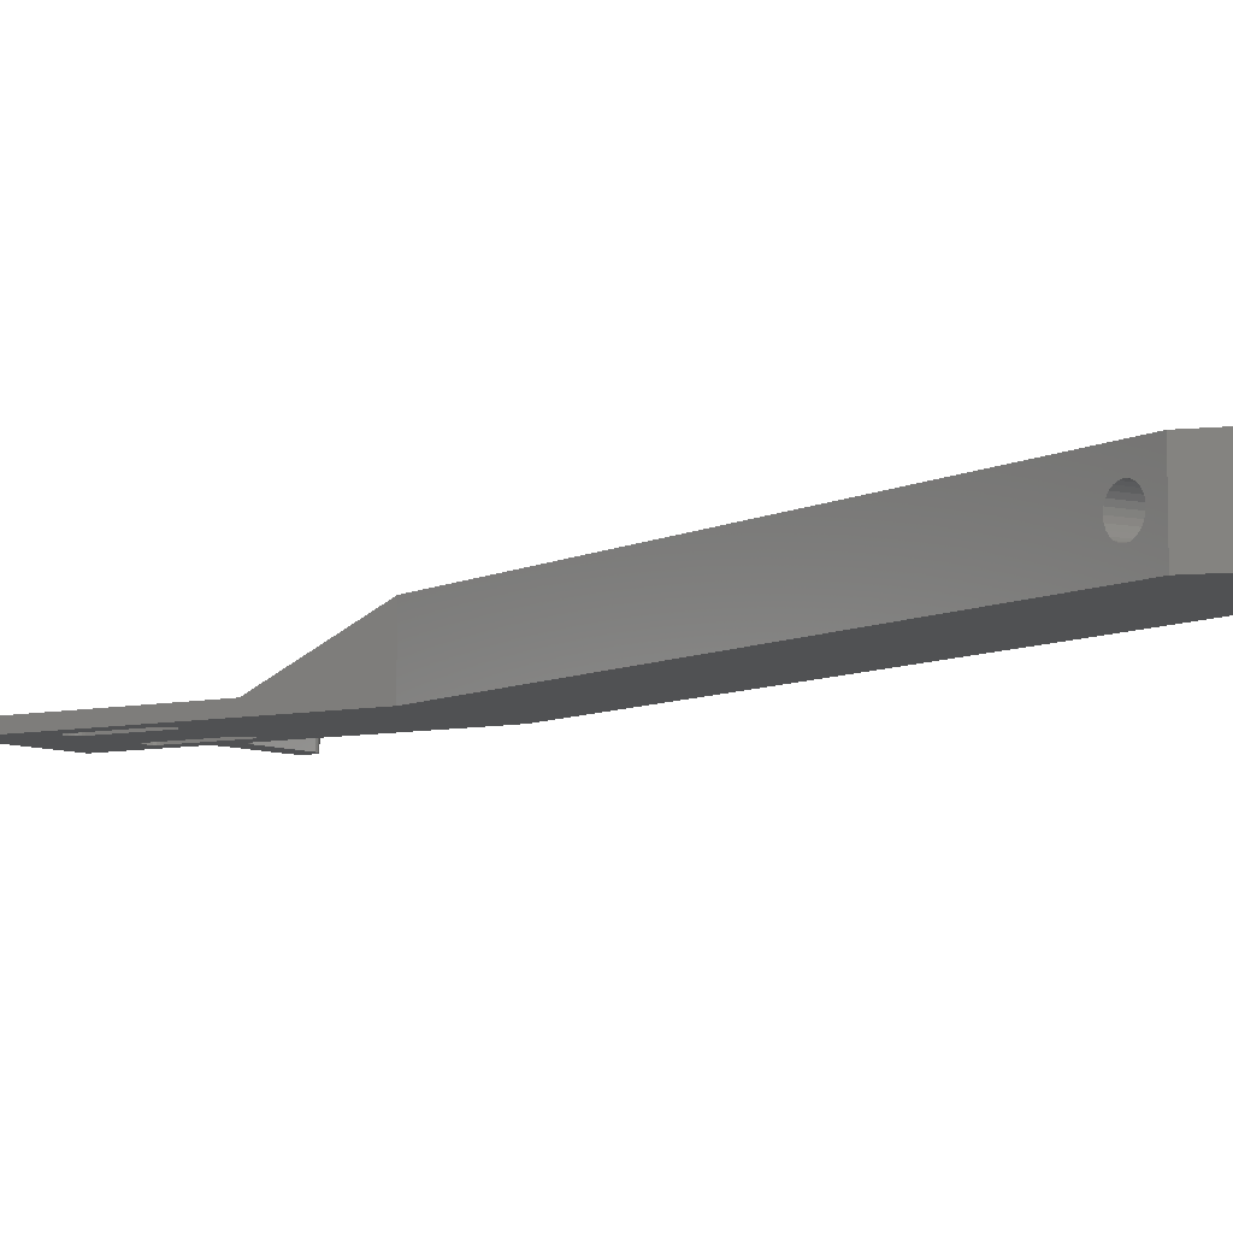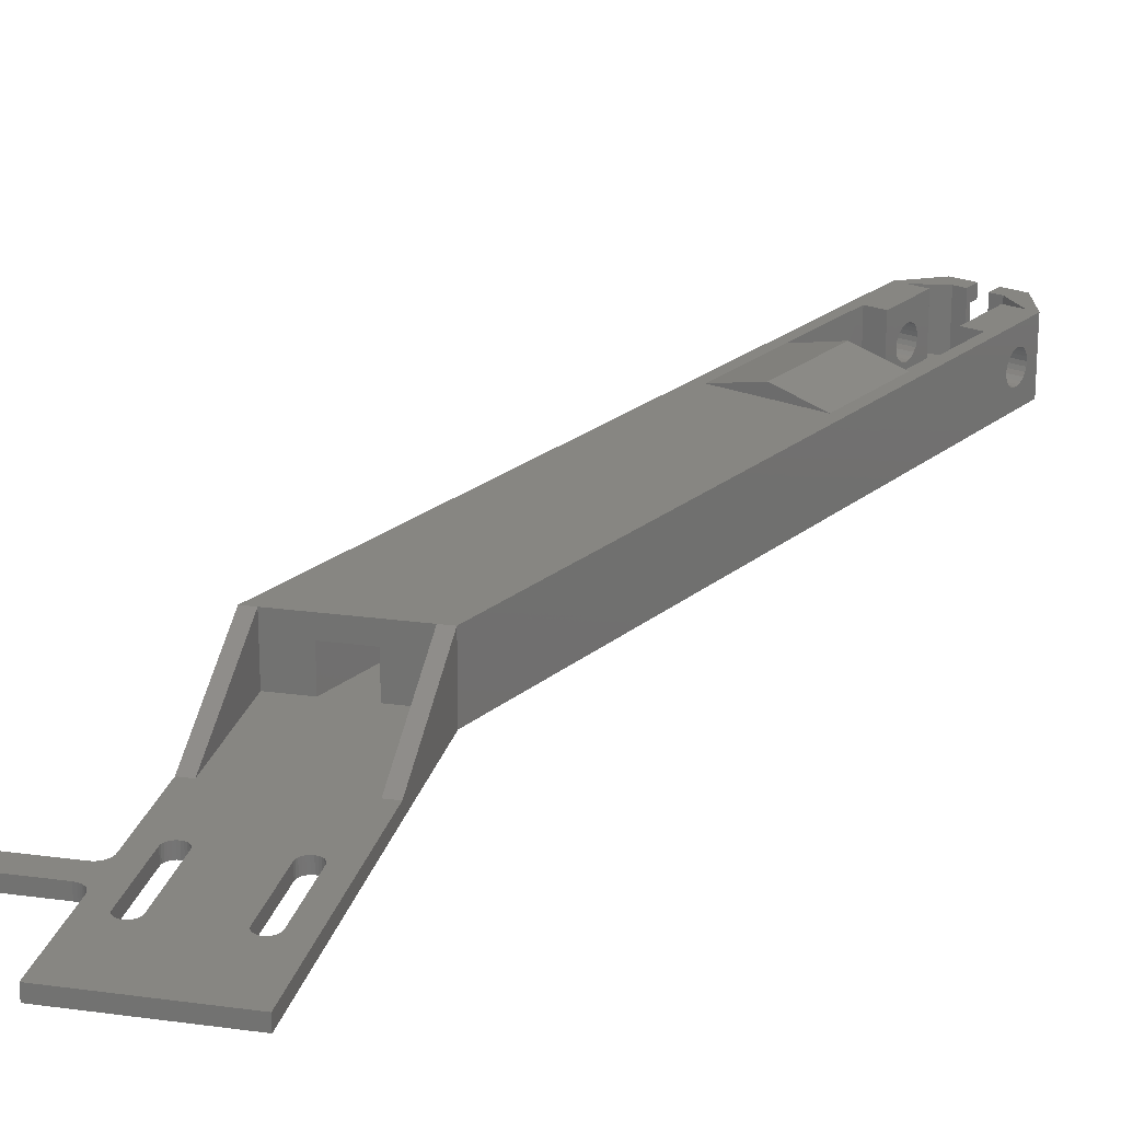
<metadata>
{"format":"stl","ext":"stl","renderer":"f3d","projection":"perspective","resolution":1024,"background":"white","views":[{"elev":-7.1,"azim":-55.7,"up":"+Z"},{"elev":22.7,"azim":-166.7,"up":"+Z"}]}
</metadata>
<code>
# stl→obj: 376 verts, 768 faces
v -43.93 12.2 10
v -42.84 14.82 5.75
v -43.93 12.2 -1
v -42.69 15.19 6.268
v -42.49 15.67 6.665
v -42.26 16.23 6.915
v -42.01 16.82 7
v 0 118.3 10
v -42.94 14.59 5.147
v -42.97 14.51 4.5
v -41.77 17.42 6.915
v -41.54 17.98 6.665
v -41.34 18.46 6.268
v -41.19 18.82 5.75
v -41.09 19.05 5.147
v -41.06 19.13 4.5
v -42.01 16.82 2
v 0 118.3 -1
v -42.26 16.23 2.085
v -42.49 15.67 2.335
v -42.69 15.19 2.732
v -42.84 14.82 3.25
v -42.94 14.59 3.853
v -41.77 17.42 2.085
v -41.54 17.98 2.335
v -41.34 18.46 2.732
v -41.19 18.82 3.25
v -41.09 19.05 3.853
v 5.219e-17 118.3 1
v -25.15 4.426 -1
v -31.58 1.149 10
v -31.58 1.149 -1
v -25.15 4.426 10
v 0 178.3 -1
v 3.2 164.5 -1
v 3.251 164.8 -1
v 3.401 165.2 -1
v 3.639 165.5 -1
v 3.95 165.8 -1
v 22 178.3 -1
v 4.312 165.9 -1
v 4.7 166 -1
v 5.088 165.9 -1
v 5.45 165.8 -1
v 5.761 165.5 -1
v 5.999 165.2 -1
v 6.149 164.8 -1
v 6.2 164.5 -1
v 6.2 152.1 -1
v 16 165.2 -1
v 15.85 164.8 -1
v 15.8 164.5 -1
v 16.24 165.5 -1
v 16.55 165.8 -1
v 16.91 165.9 -1
v 17.3 166 -1
v 17.69 165.9 -1
v 18.05 165.8 -1
v 18.36 165.5 -1
v 18.6 165.2 -1
v 18.75 164.8 -1
v 18.8 164.5 -1
v 18.8 152.1 -1
v -41.84 5.208 -1
v 22 118.3 -1
v 3.401 151.3 -1
v 3.251 151.7 -1
v 3.2 152.1 -1
v 3.639 151 -1
v 3.95 150.8 -1
v 4.312 150.6 -1
v 4.7 150.6 -1
v 5.088 150.6 -1
v 5.45 150.8 -1
v 5.761 151 -1
v 5.999 151.3 -1
v 6.149 151.7 -1
v 15.85 151.7 -1
v 15.8 152.1 -1
v 16 151.3 -1
v 16.24 151 -1
v 16.55 150.8 -1
v 16.91 150.6 -1
v 17.3 150.6 -1
v 17.69 150.6 -1
v 18.05 150.8 -1
v 18.36 151 -1
v 18.6 151.3 -1
v 18.75 151.7 -1
v 22.02 162 -1
v 22.02 154.5 -1
v 22.07 154.8 -1
v 22.07 161.7 -1
v 22.15 161.5 -1
v 22.15 155 -1
v 22.27 161.3 -1
v 22.27 155.3 -1
v 22.41 161 -1
v 22.41 155.5 -1
v 22.59 160.8 -1
v 22.59 155.7 -1
v 22.78 160.7 -1
v 22.78 155.8 -1
v 23 160.5 -1
v 23 156 -1
v 23.23 160.4 -1
v 23.23 156.1 -1
v 23.48 160.3 -1
v 23.48 156.2 -1
v 24 160.3 -1
v 24 156.3 -1
v 35 160.3 -1
v 35 156.3 -1
v 35.52 160.2 -1
v 35.52 156.3 -1
v 36 160 -1
v 36 156.5 -1
v 36.41 159.7 -1
v 36.41 156.8 -1
v 36.73 159.3 -1
v 36.73 157.3 -1
v 36.93 158.8 -1
v 36.93 157.7 -1
v 37 158.3 -1
v -38.99 6.975 1
v -39.16 10.23 1
v -42.22 11.5 1
v -35.33 19.47 1
v -32.44 4.401 1
v -35.65 27.36 1
v -38.39 20.74 1
v -30.75 25.31 1
v -29.92 6.402 1
v -26.86 5.133 1
v -23.03 14.37 1
v -25.21 23.01 1
v -26.09 15.64 1
v -20.3 20.97 1
v 2 118.3 1
v 3.2 152.1 1
v 3.2 164.5 1
v 3.251 151.7 1
v 7.753 118.3 1
v 3.401 151.3 1
v 3.639 151 1
v 3.95 150.8 1
v 4.312 150.6 1
v 4.7 150.6 1
v 5.088 150.6 1
v 5.45 150.8 1
v 5.761 151 1
v 5.999 151.3 1
v 6.149 151.7 1
v 6.2 152.1 1
v 14.25 118.3 1
v 20 118.3 1
v 15.8 152.1 1
v 15.85 151.7 1
v 16 151.3 1
v 16.24 151 1
v 16.55 150.8 1
v 16.91 150.6 1
v 17.3 150.6 1
v 17.69 150.6 1
v 18.05 150.8 1
v 18.36 151 1
v 18.6 151.3 1
v 18.75 151.7 1
v 18.8 152.1 1
v 18.8 164.5 1
v 20 138.3 1
v 22.02 154.5 1
v 22 162.3 1
v 22 154.3 1
v 22.02 162 1
v 22.07 154.8 1
v 22.07 161.7 1
v 22.15 155 1
v 22.15 161.5 1
v 22.27 155.3 1
v 22.27 161.3 1
v 22.41 155.5 1
v 22.41 161 1
v 22.59 155.7 1
v 22.59 160.8 1
v 22.78 155.8 1
v 22.78 160.7 1
v 23 156 1
v 23 160.5 1
v 23.23 156.1 1
v 23.23 160.4 1
v 23.48 156.2 1
v 23.48 160.3 1
v 24 156.3 1
v 24 160.3 1
v 35 156.3 1
v 35 160.3 1
v 35.52 156.3 1
v 35.52 160.2 1
v 36 156.5 1
v 36 160 1
v 36.41 159.7 1
v 36.41 156.8 1
v 36.73 157.3 1
v 36.73 159.3 1
v 36.93 157.7 1
v 36.93 158.8 1
v 37 158.3 1
v 2 138.3 1
v 5.219e-17 178.3 1
v -1.384e-15 138.3 1
v 3.251 164.8 1
v 3.401 165.2 1
v 3.639 165.5 1
v 3.95 165.8 1
v 22 178.3 1
v 4.312 165.9 1
v 4.7 166 1
v 5.088 165.9 1
v 5.45 165.8 1
v 5.761 165.5 1
v 5.999 165.2 1
v 6.149 164.8 1
v 6.2 164.5 1
v 16 165.2 1
v 15.85 164.8 1
v 15.8 164.5 1
v 16.24 165.5 1
v 16.55 165.8 1
v 16.91 165.9 1
v 17.3 166 1
v 17.69 165.9 1
v 18.05 165.8 1
v 18.36 165.5 1
v 18.6 165.2 1
v 18.75 164.8 1
v 22 138.3 1
v -26.86 5.133 10
v -32.44 4.401 10
v -39.16 10.23 10
v -42.22 11.5 10
v -38.99 6.975 10
v -27.76 11.62 6.915
v -23.24 9.045 7
v -28.01 11.02 7
v -22.99 9.643 6.915
v -23.48 8.447 6.915
v -28.25 10.42 6.915
v -37.72 13.69 6.665
v -37.49 14.25 6.915
v -37.92 13.21 6.268
v -38.07 12.85 5.75
v -28.84 9.021 5.75
v -24.16 6.814 5.147
v -28.93 8.79 5.147
v -24.07 7.045 5.75
v -24.19 6.736 4.5
v -28.96 8.711 4.5
v -24.16 6.814 3.853
v -28.93 8.79 3.853
v -24.07 7.045 3.25
v -28.84 9.021 3.25
v -28.68 9.388 2.732
v -23.91 7.412 2.732
v -28.48 9.866 2.335
v -23.72 7.89 2.335
v -28.25 10.42 2.085
v -23.48 8.447 2.085
v -37.49 14.25 2.085
v -37.25 14.85 2
v -23.24 9.045 2
v -27.76 11.62 2.085
v -28.01 11.02 2
v -22.99 9.643 2.085
v -27.53 12.18 2.335
v -22.76 10.2 2.335
v -27.33 12.65 2.732
v -22.56 10.68 2.732
v -36.42 16.85 3.25
v -36.57 16.48 2.732
v -22.31 11.28 3.853
v -27.18 13.02 3.25
v -22.41 11.05 3.25
v -27.08 13.25 3.853
v -36.29 17.16 4.5
v -36.32 17.08 3.853
v -36.32 17.08 5.147
v -36.42 16.85 5.75
v -22.56 10.68 6.268
v -27.18 13.02 5.75
v -22.41 11.05 5.75
v -27.33 12.65 6.268
v -22.76 10.2 6.665
v -27.53 12.18 6.665
v -41.84 5.208 10
v -22.28 11.35 4.5
v 22 118.3 10
v -23.72 7.89 6.665
v -23.91 7.412 6.268
v -22.31 11.28 5.147
v 22 118.3 1
v -33.59 1.947 1.15
v -39.2 5.991 1.15
v -39.82 4.41 1.15
v -32.97 3.528 1.15
v -39.2 5.991 7.85
v -39.82 4.41 7.85
v -32.97 3.527 7.85
v -33.59 1.947 7.85
v 2 118.3 10
v 7.753 118.3 7
v 14.25 118.3 7
v 20 118.3 10
v -38.39 20.74 10
v -31.77 36.56 10
v -23.03 14.37 10
v -16.44 30.19 10
v -21.33 32.22 7
v -26.87 34.52 7
v -26.09 15.64 10
v -35.33 19.47 10
v -29.92 6.402 10
v -28.68 9.388 6.268
v -28.48 9.866 6.665
v -27.08 13.25 5.147
v -27.05 13.33 4.5
v -38.17 12.62 3.853
v -38.2 12.54 4.5
v -38.07 12.85 3.25
v -37.92 13.21 2.732
v -37.72 13.69 2.335
v -37 15.45 2.085
v -36.77 16 2.335
v -38.17 12.62 5.147
v -37.25 14.85 7
v -37 15.45 6.915
v -36.77 16 6.665
v -36.57 16.48 6.268
v -38.1 3.73 7.85
v -37.48 5.311 7.85
v -35.39 4.484 3.201
v -35.1 4.369 3.439
v -34.88 4.282 3.75
v -35.72 4.617 3.051
v -36.08 4.759 3
v -34.74 4.227 4.112
v -34.69 4.208 4.5
v -34.69 4.208 7.85
v -37.29 5.237 3.75
v -37.07 5.149 3.439
v -36.78 5.035 3.201
v -36.45 4.902 3.051
v -37.43 5.292 4.112
v -37.48 5.311 4.5
v -35.31 2.627 7.85
v -35.31 2.627 10
v -38.1 3.73 10
v -37.11 6.238 10
v -37.11 6.238 4.5
v -34.32 5.135 10
v -34.32 5.135 4.5
v -37.07 6.219 4.112
v -36.93 6.164 3.75
v -36.7 6.077 3.439
v -36.42 5.962 3.201
v -36.08 5.829 3.051
v -35.72 5.687 3
v -35.36 5.544 3.051
v -35.02 5.411 3.201
v -34.73 5.297 3.439
v -34.51 5.209 3.75
v -34.37 5.154 4.112
v -17.63 49.1 12
v -9.916 45.89 10
v -25.25 52.26 10
v -24.16 33.4 12
f 1 2 3
f 2 1 4
f 4 1 5
f 5 1 6
f 6 1 7
f 7 1 8
f 3 2 9
f 3 9 10
f 7 8 11
f 11 8 12
f 12 8 13
f 13 8 14
f 14 8 15
f 15 8 16
f 3 17 18
f 17 3 19
f 19 3 20
f 20 3 21
f 21 3 22
f 22 3 23
f 23 3 10
f 18 17 24
f 18 24 25
f 18 25 26
f 18 26 27
f 18 27 28
f 18 28 16
f 18 16 8
f 18 8 29
f 30 31 32
f 31 30 33
f 34 35 18
f 35 34 36
f 36 34 37
f 37 34 38
f 38 34 39
f 39 34 40
f 39 40 41
f 41 40 42
f 42 40 43
f 43 40 44
f 44 40 45
f 45 40 46
f 46 40 47
f 47 40 48
f 48 40 49
f 49 40 50
f 49 50 51
f 49 51 52
f 50 40 53
f 53 40 54
f 54 40 55
f 55 40 56
f 56 40 57
f 57 40 58
f 58 40 59
f 59 40 60
f 60 40 61
f 61 40 62
f 62 40 63
f 18 64 3
f 64 18 32
f 32 18 30
f 30 18 65
f 65 18 66
f 66 18 67
f 67 18 68
f 68 18 35
f 65 66 69
f 65 69 70
f 65 70 71
f 65 71 72
f 65 72 73
f 65 73 74
f 65 74 75
f 65 75 76
f 65 76 77
f 65 77 49
f 65 49 78
f 78 49 79
f 79 49 52
f 65 78 80
f 65 80 81
f 65 81 82
f 65 82 83
f 65 83 84
f 65 84 85
f 65 85 86
f 65 86 87
f 65 87 88
f 65 88 89
f 65 89 63
f 65 63 40
f 65 40 90
f 65 90 91
f 91 90 92
f 92 90 93
f 92 93 94
f 92 94 95
f 95 94 96
f 95 96 97
f 97 96 98
f 97 98 99
f 99 98 100
f 99 100 101
f 101 100 102
f 101 102 103
f 103 102 104
f 103 104 105
f 105 104 106
f 105 106 107
f 107 106 108
f 107 108 109
f 109 108 110
f 109 110 111
f 111 110 112
f 111 112 113
f 113 112 114
f 113 114 115
f 115 114 116
f 115 116 117
f 117 116 118
f 117 118 119
f 119 118 120
f 119 120 121
f 121 120 122
f 121 122 123
f 123 122 124
f 125 126 127
f 126 125 128
f 128 125 129
f 128 130 131
f 130 128 132
f 132 128 129
f 132 129 133
f 133 129 134
f 135 136 137
f 136 135 138
f 139 140 141
f 140 139 142
f 142 139 143
f 142 143 144
f 144 143 145
f 145 143 146
f 146 143 147
f 147 143 148
f 148 143 149
f 149 143 150
f 150 143 151
f 151 143 152
f 152 143 153
f 153 143 154
f 132 136 143
f 136 132 133
f 136 133 137
f 143 136 155
f 156 157 155
f 157 156 158
f 158 156 159
f 159 156 160
f 160 156 161
f 161 156 162
f 162 156 163
f 163 156 164
f 164 156 165
f 165 156 166
f 166 156 167
f 167 156 168
f 168 156 169
f 169 156 170
f 170 156 171
f 172 173 174
f 173 172 175
f 175 172 176
f 175 176 177
f 177 176 178
f 177 178 179
f 179 178 180
f 179 180 181
f 181 180 182
f 181 182 183
f 183 182 184
f 183 184 185
f 185 184 186
f 185 186 187
f 187 186 188
f 187 188 189
f 189 188 190
f 189 190 191
f 191 190 192
f 191 192 193
f 193 192 194
f 193 194 195
f 195 194 196
f 195 196 197
f 197 196 198
f 197 198 199
f 199 198 200
f 199 200 201
f 201 200 202
f 202 200 203
f 202 203 204
f 202 204 205
f 205 204 206
f 205 206 207
f 207 206 208
f 209 210 211
f 210 209 141
f 210 141 212
f 210 212 213
f 210 213 214
f 210 214 215
f 210 215 216
f 141 209 139
f 216 215 217
f 216 217 218
f 216 218 219
f 216 219 220
f 216 220 221
f 216 221 222
f 216 222 223
f 216 223 224
f 216 224 154
f 216 154 225
f 225 154 226
f 226 154 143
f 226 143 227
f 227 143 155
f 227 155 157
f 216 225 228
f 216 228 229
f 216 229 230
f 216 230 231
f 216 231 232
f 216 232 233
f 216 233 234
f 216 234 235
f 216 235 236
f 216 236 170
f 216 170 171
f 216 171 173
f 173 171 237
f 173 237 174
f 129 238 134
f 238 129 239
f 240 127 126
f 127 240 241
f 127 242 125
f 242 127 241
f 243 244 245
f 244 243 246
f 245 247 248
f 247 245 244
f 6 249 5
f 249 6 250
f 5 251 4
f 251 5 249
f 4 252 2
f 252 4 251
f 253 254 255
f 254 253 256
f 255 257 258
f 257 255 254
f 258 259 260
f 259 258 257
f 260 261 262
f 261 260 259
f 263 261 264
f 261 263 262
f 264 265 263
f 265 264 266
f 266 267 265
f 267 266 268
f 269 17 19
f 17 269 270
f 271 272 273
f 272 271 274
f 274 275 272
f 275 274 276
f 276 277 275
f 277 276 278
f 279 26 280
f 26 279 27
f 281 282 283
f 282 281 284
f 285 28 286
f 28 285 16
f 285 15 16
f 15 285 287
f 287 14 15
f 14 287 288
f 289 290 291
f 290 289 292
f 292 293 294
f 293 292 289
f 294 246 243
f 246 294 293
f 1 64 295
f 64 1 3
f 30 259 257
f 259 30 261
f 261 30 264
f 264 30 266
f 266 30 268
f 268 30 271
f 271 30 65
f 271 65 274
f 274 65 276
f 276 65 278
f 278 65 283
f 283 65 281
f 281 65 296
f 33 244 297
f 244 33 247
f 247 33 298
f 298 33 299
f 299 33 256
f 256 33 30
f 256 30 254
f 254 30 257
f 297 244 246
f 297 246 293
f 297 293 289
f 297 289 291
f 297 291 300
f 297 300 296
f 297 296 65
f 297 65 301
f 302 303 304
f 303 302 305
f 304 306 307
f 306 304 303
f 308 302 309
f 302 308 305
f 310 143 139
f 143 310 311
f 311 310 312
f 155 313 156
f 313 155 312
f 313 312 310
f 210 40 34
f 40 210 216
f 40 175 90
f 175 40 173
f 173 40 216
f 211 18 29
f 18 211 34
f 34 211 210
f 195 112 110
f 112 195 197
f 193 110 108
f 110 193 195
f 191 108 106
f 108 191 193
f 189 106 104
f 106 189 191
f 187 104 102
f 104 187 189
f 185 102 100
f 102 185 187
f 98 185 100
f 185 98 183
f 96 183 98
f 183 96 181
f 94 181 96
f 181 94 179
f 93 179 94
f 179 93 177
f 90 177 93
f 177 90 175
f 92 172 91
f 172 92 176
f 95 176 92
f 176 95 178
f 97 178 95
f 178 97 180
f 99 180 97
f 180 99 182
f 101 182 99
f 182 101 184
f 186 101 103
f 101 186 184
f 188 103 105
f 103 188 186
f 190 105 107
f 105 190 188
f 192 107 109
f 107 192 190
f 194 109 111
f 109 194 192
f 196 111 113
f 111 196 194
f 198 113 115
f 113 198 196
f 200 115 117
f 115 200 198
f 203 117 119
f 117 203 200
f 121 203 119
f 203 121 204
f 123 204 121
f 204 123 206
f 124 206 123
f 206 124 208
f 122 208 124
f 208 122 207
f 120 207 122
f 207 120 205
f 118 205 120
f 205 118 202
f 201 118 116
f 118 201 202
f 199 116 114
f 116 199 201
f 197 114 112
f 114 197 199
f 130 314 131
f 315 314 130
f 138 135 316
f 317 138 316
f 138 318 136
f 317 318 138
f 132 315 130
f 319 315 132
f 312 136 318
f 155 136 312
f 143 319 132
f 311 319 143
f 170 63 169
f 63 170 62
f 236 62 170
f 62 236 61
f 235 61 236
f 61 235 60
f 234 60 235
f 60 234 59
f 234 58 59
f 58 234 233
f 233 57 58
f 57 233 232
f 232 56 57
f 56 232 231
f 231 55 56
f 55 231 230
f 230 54 55
f 54 230 229
f 229 53 54
f 53 229 228
f 53 225 50
f 225 53 228
f 50 226 51
f 226 50 225
f 51 227 52
f 227 51 226
f 52 157 79
f 157 52 227
f 79 158 78
f 158 79 157
f 78 159 80
f 159 78 158
f 80 160 81
f 160 80 159
f 160 82 81
f 82 160 161
f 161 83 82
f 83 161 162
f 83 163 84
f 163 83 162
f 163 85 84
f 85 163 164
f 164 86 85
f 86 164 165
f 165 87 86
f 87 165 166
f 167 87 166
f 87 167 88
f 168 88 167
f 88 168 89
f 169 89 168
f 89 169 63
f 154 77 153
f 77 154 49
f 224 49 154
f 49 224 48
f 223 48 224
f 48 223 47
f 222 47 223
f 47 222 46
f 221 46 222
f 46 221 45
f 221 44 45
f 44 221 220
f 220 43 44
f 43 220 219
f 219 42 43
f 42 219 218
f 218 41 42
f 41 218 217
f 217 39 41
f 39 217 215
f 215 38 39
f 38 215 214
f 38 213 37
f 213 38 214
f 37 212 36
f 212 37 213
f 36 141 35
f 141 36 212
f 35 140 68
f 140 35 141
f 68 142 67
f 142 68 140
f 67 144 66
f 144 67 142
f 66 145 69
f 145 66 144
f 145 70 69
f 70 145 146
f 146 71 70
f 71 146 147
f 147 72 71
f 72 147 148
f 148 73 72
f 73 148 149
f 149 74 73
f 74 149 150
f 150 75 74
f 75 150 151
f 152 75 151
f 75 152 76
f 153 76 152
f 76 153 77
f 137 316 135
f 316 137 320
f 131 321 128
f 321 131 314
f 322 253 133
f 253 322 323
f 323 322 324
f 324 322 320
f 133 253 255
f 133 255 258
f 324 320 248
f 248 320 245
f 245 320 243
f 243 320 294
f 294 320 292
f 292 320 290
f 290 320 325
f 325 320 326
f 326 320 137
f 133 267 137
f 267 133 265
f 265 133 263
f 263 133 262
f 262 133 260
f 260 133 258
f 137 267 273
f 137 273 272
f 137 272 275
f 137 275 277
f 137 277 282
f 137 282 284
f 137 284 326
f 126 327 328
f 327 126 329
f 329 126 330
f 330 126 331
f 331 126 269
f 269 126 128
f 269 128 270
f 270 128 332
f 332 128 333
f 333 128 280
f 280 128 279
f 279 128 286
f 286 128 285
f 240 249 321
f 249 240 251
f 251 240 252
f 252 240 126
f 252 126 334
f 334 126 328
f 321 249 250
f 321 250 335
f 321 335 336
f 321 336 337
f 321 337 338
f 321 338 288
f 321 288 287
f 321 287 285
f 321 285 128
f 238 133 134
f 133 238 322
f 10 327 23
f 327 10 328
f 270 24 17
f 24 270 332
f 7 250 6
f 250 7 335
f 288 13 14
f 13 288 338
f 332 25 24
f 25 332 333
f 13 337 12
f 337 13 338
f 22 330 21
f 330 22 329
f 333 26 25
f 26 333 280
f 286 27 279
f 27 286 28
f 11 335 7
f 335 11 336
f 291 325 300
f 325 291 290
f 296 284 281
f 284 296 326
f 268 273 267
f 273 268 271
f 12 336 11
f 336 12 337
f 324 299 323
f 299 324 298
f 23 329 22
f 329 23 327
f 323 256 253
f 256 323 299
f 9 328 10
f 328 9 334
f 331 19 20
f 19 331 269
f 283 277 278
f 277 283 282
f 300 326 296
f 326 300 325
f 330 20 21
f 20 330 331
f 248 298 324
f 298 248 247
f 2 334 9
f 334 2 252
f 306 339 307
f 339 306 340
f 305 341 303
f 341 305 342
f 342 305 343
f 343 305 308
f 303 341 344
f 303 344 345
f 343 308 346
f 346 308 347
f 347 308 348
f 303 349 306
f 349 303 350
f 350 303 351
f 351 303 352
f 352 303 345
f 306 349 353
f 306 353 354
f 306 354 340
f 348 309 355
f 309 348 308
f 31 302 32
f 302 31 309
f 309 31 355
f 355 31 356
f 357 307 339
f 307 357 295
f 64 304 295
f 304 64 32
f 304 32 302
f 295 304 307
f 339 358 357
f 358 339 340
f 358 340 354
f 358 354 359
f 360 355 356
f 355 360 348
f 348 360 347
f 347 360 361
f 362 354 353
f 354 362 359
f 363 353 349
f 353 363 362
f 364 349 350
f 349 364 363
f 351 364 350
f 364 351 365
f 352 365 351
f 365 352 366
f 345 366 352
f 366 345 367
f 344 367 345
f 367 344 368
f 341 368 344
f 368 341 369
f 342 369 341
f 369 342 370
f 371 342 343
f 342 371 370
f 372 343 346
f 343 372 371
f 361 346 347
f 346 361 372
f 125 365 129
f 365 125 364
f 364 125 363
f 363 125 362
f 362 125 242
f 129 365 366
f 129 366 367
f 362 242 359
f 359 242 358
f 129 372 239
f 372 129 371
f 371 129 370
f 370 129 369
f 369 129 368
f 368 129 367
f 239 372 361
f 239 361 360
f 211 29 8
f 171 156 313
f 313 237 171
f 237 313 297
f 209 310 139
f 8 209 211
f 209 8 310
f 91 301 65
f 301 91 237
f 237 91 174
f 174 91 172
f 237 297 301
f 373 374 375
f 318 315 319
f 315 318 317
f 315 317 376
f 311 318 319
f 318 311 312
f 317 373 376
f 373 317 374
f 295 241 1
f 241 295 242
f 242 295 357
f 242 357 358
f 321 314 240
f 31 360 356
f 360 31 239
f 239 31 238
f 238 31 33
f 238 33 320
f 320 33 316
f 316 33 297
f 316 297 317
f 317 297 374
f 374 297 8
f 8 297 310
f 310 297 313
f 241 8 1
f 8 241 314
f 314 241 240
f 8 314 315
f 8 315 375
f 8 375 374
f 320 322 238
f 376 375 315
f 375 376 373

</code>
